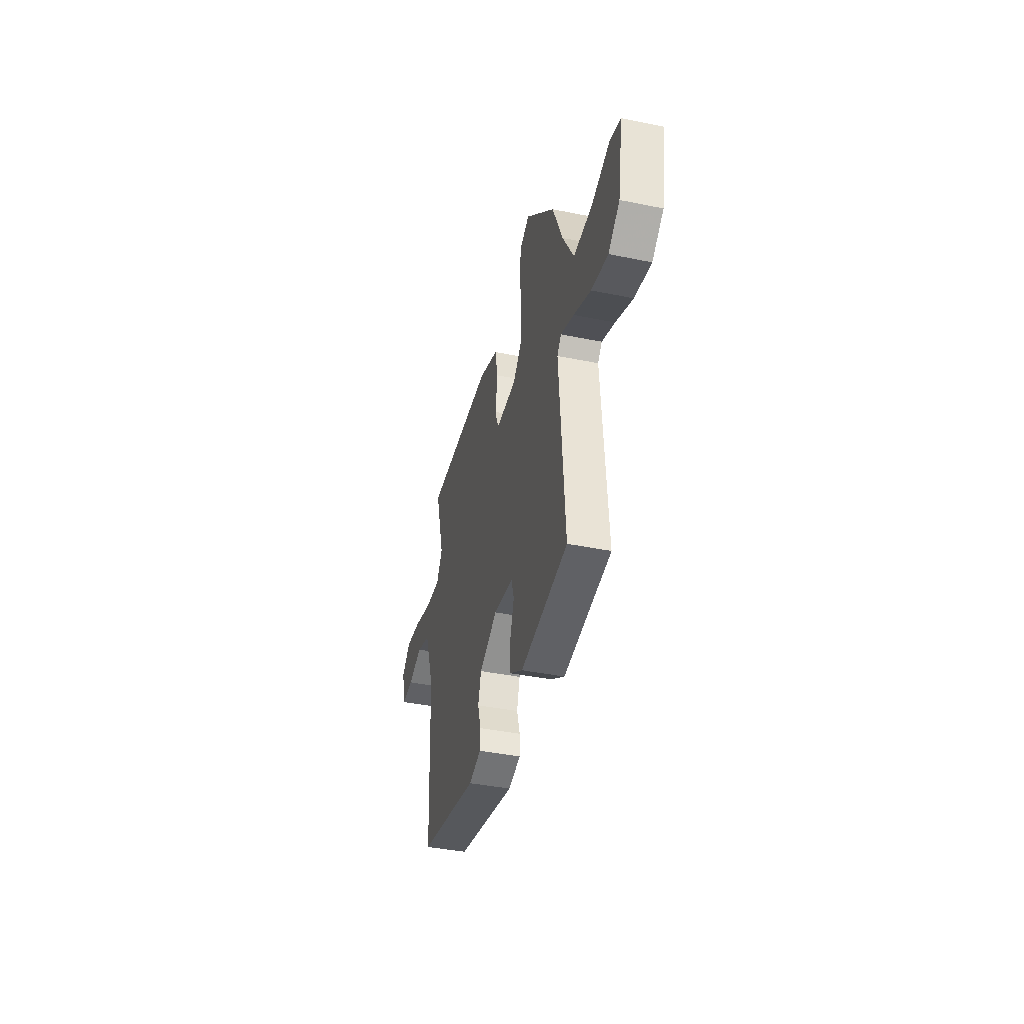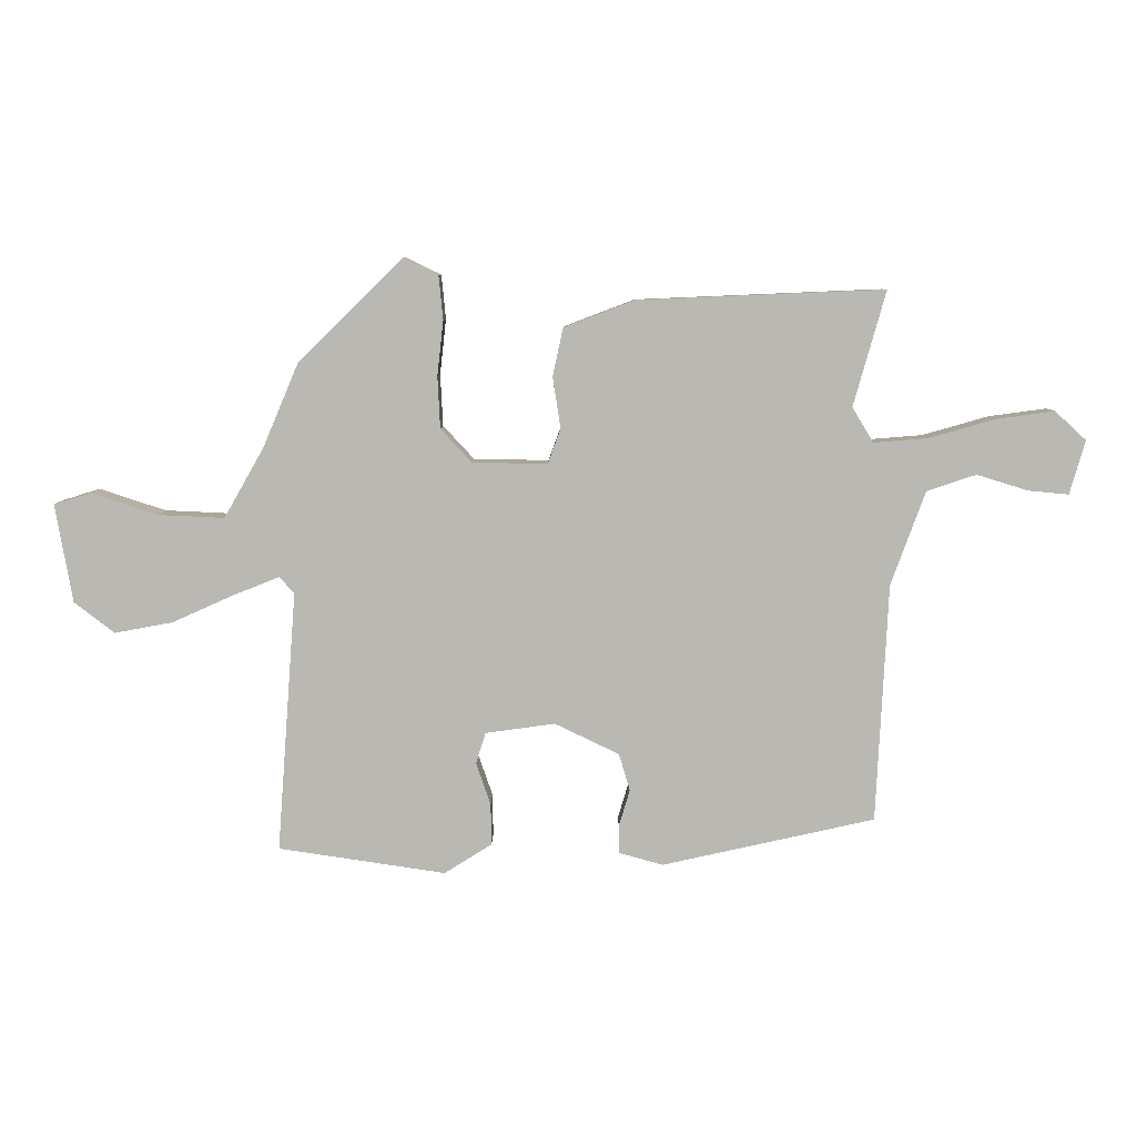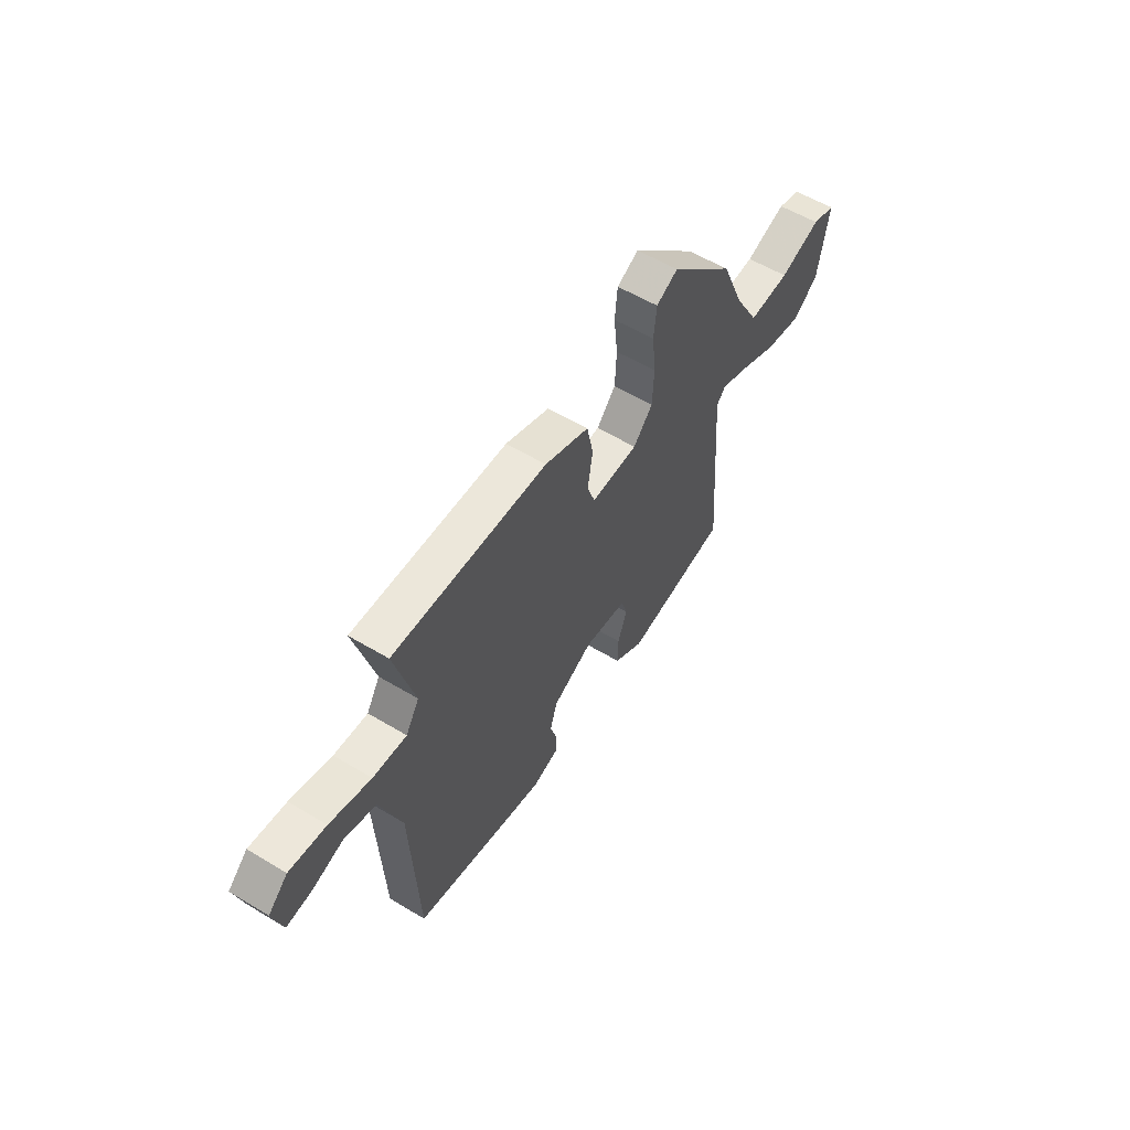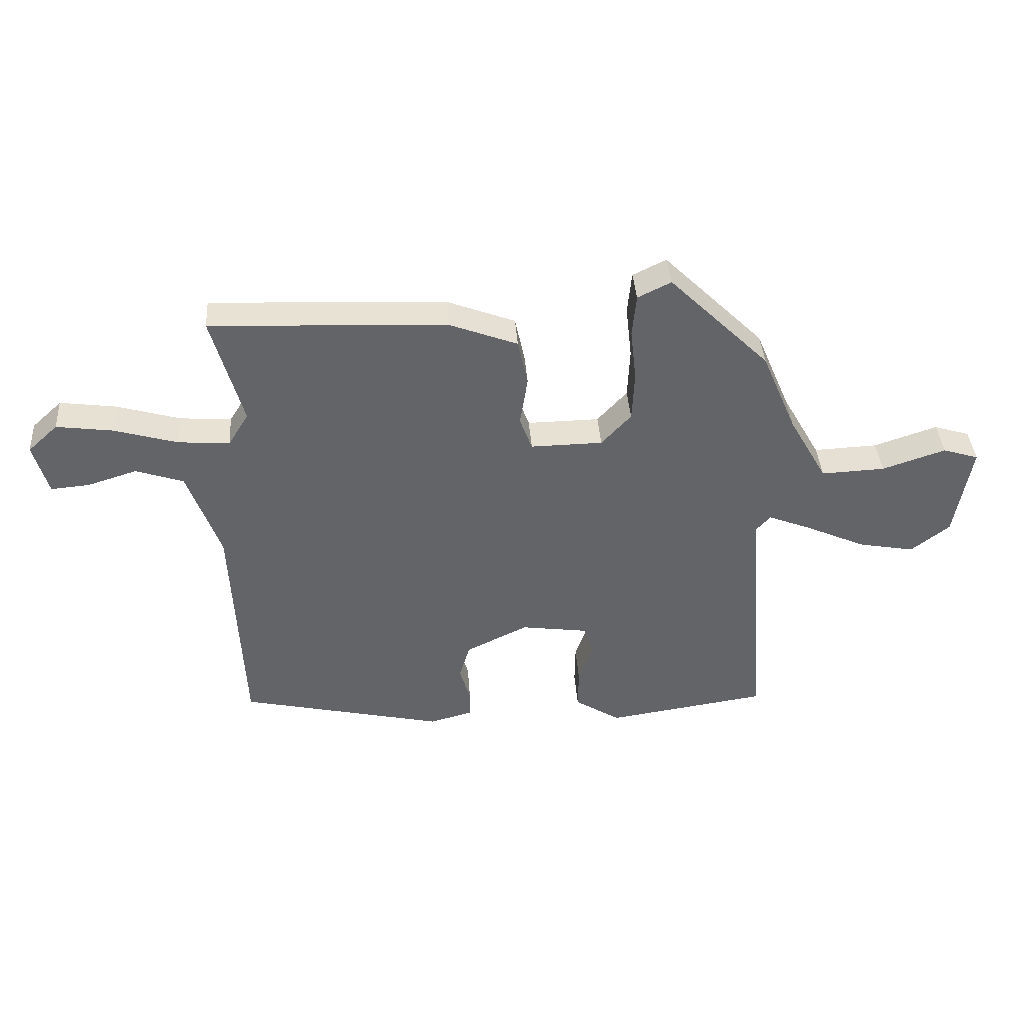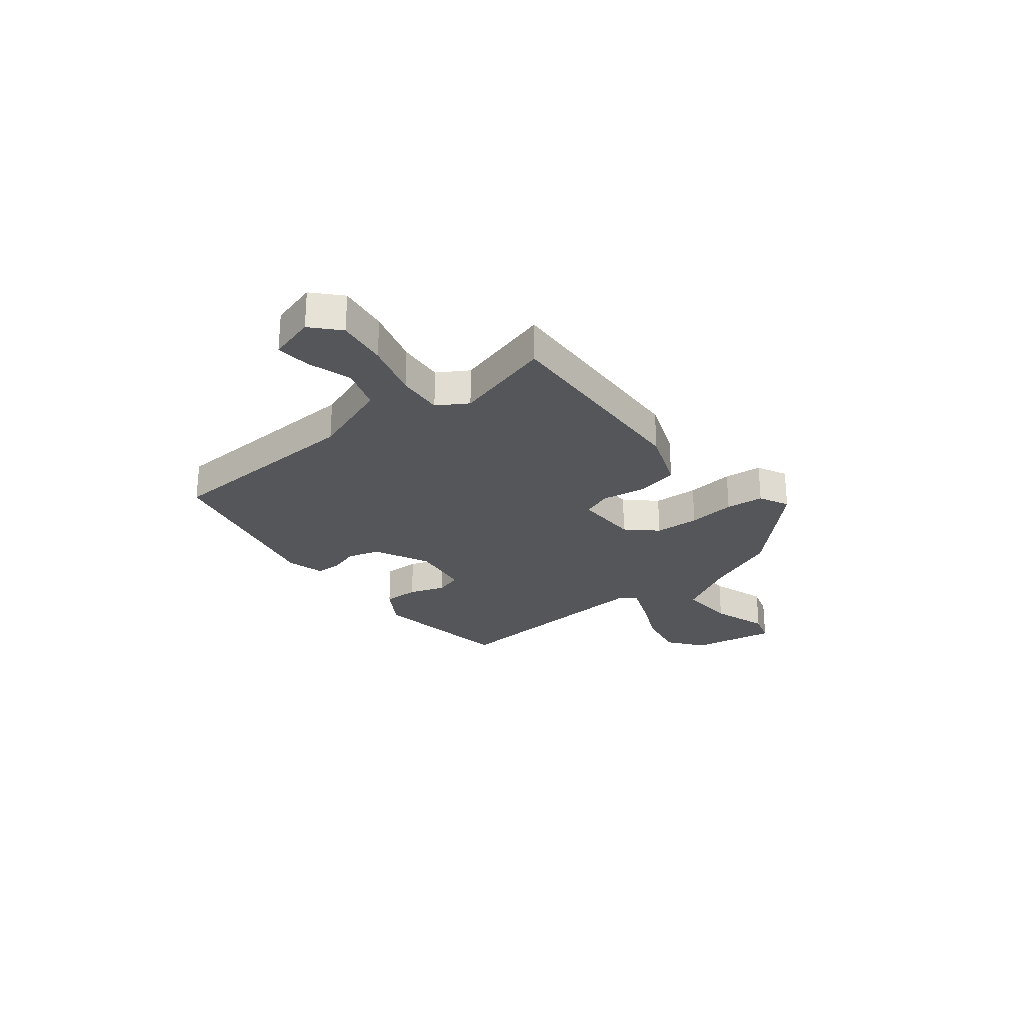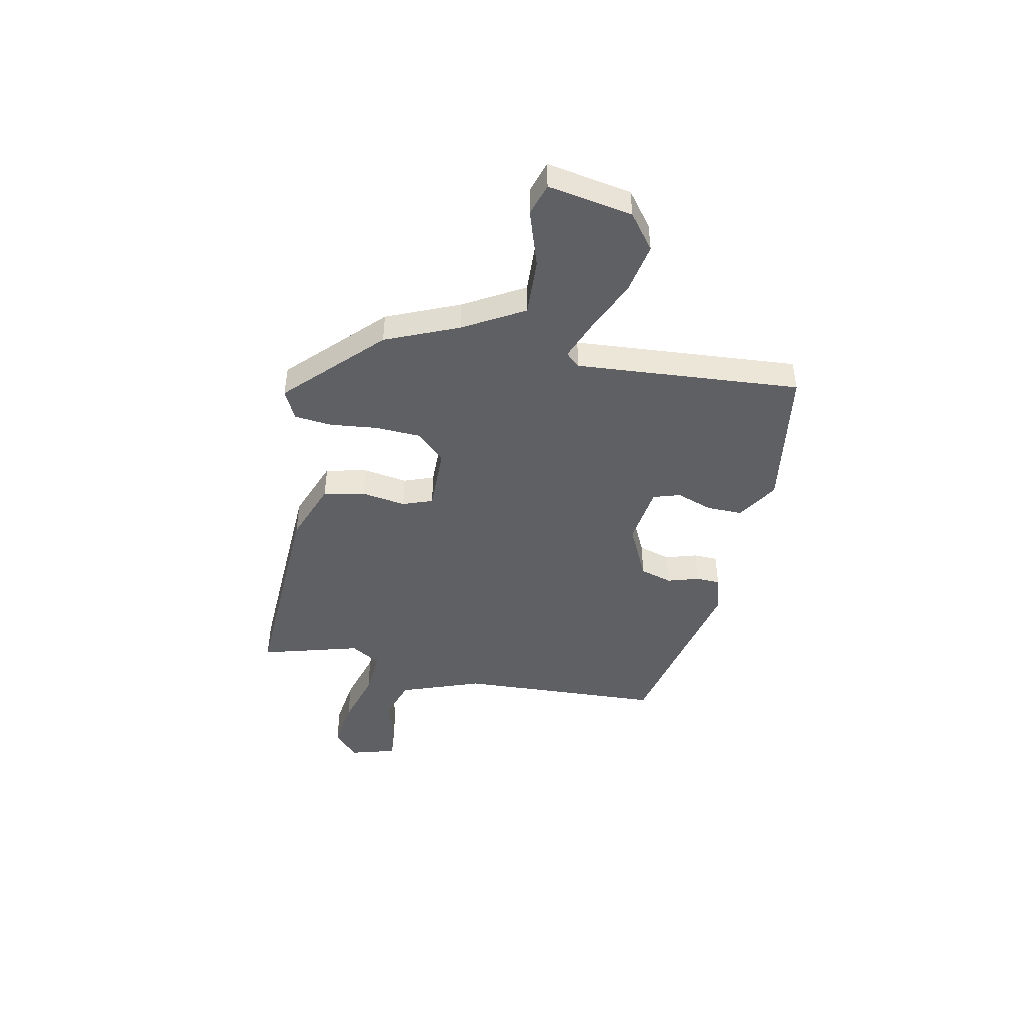
<metadata>
{"format":"obj","ext":"obj","renderer":"f3d","projection":"perspective","resolution":1024,"background":"white","views":[{"elev":-40.4,"azim":75.9,"up":"+Z"},{"elev":7.5,"azim":-179.4,"up":"+Z"},{"elev":56.8,"azim":-57.9,"up":"+Z"},{"elev":39.1,"azim":-4.0,"up":"+Z"},{"elev":-26.0,"azim":-51.6,"up":"+Y"},{"elev":-45.2,"azim":78.4,"up":"+Y"}]}
</metadata>
<code>
v 0.488 0.07 -0.45
v 0.213 0.07 -0.491
v 0.135 0.07 -0.442
v 0.136 0.07 -0.374
v 0.16 0.07 -0.305
v 0.144 0.07 -0.254
v 0.03 0.07 -0.238
v -0.076 0.07 -0.289
v -0.094 0.07 -0.35
v -0.076 0.07 -0.41
v -0.077 0.07 -0.456
v -0.149 0.07 -0.476
v -0.498 0.07 -0.398
v -0.517 0.07 -0.007
v -0.573 0.07 0.147
v -0.654 0.07 0.174
v -0.738 0.07 0.148
v -0.804 0.07 0.142
v -0.829 0.07 0.23
v -0.778 0.07 0.277
v -0.682 0.07 0.264
v -0.574 0.07 0.233
v -0.486 0.07 0.226
v -0.451 0.07 0.283
v -0.504 0.07 0.472
v -0.1 0.07 0.455
v 0.016 0.07 0.411
v 0.033 0.07 0.332
v 0.02 0.07 0.248
v 0.041 0.07 0.191
v 0.164 0.07 0.193
v 0.215 0.07 0.248
v 0.219 0.07 0.333
v 0.209 0.07 0.423
v 0.216 0.07 0.495
v 0.273 0.07 0.523
v 0.444 0.07 0.355
v 0.503 0.07 0.216
v 0.568 0.07 0.102
v 0.677 0.07 0.107
v 0.785 0.07 0.143
v 0.846 0.07 0.124
v 0.818 0.07 -0.037
v 0.752 0.07 -0.088
v 0.656 0.07 -0.07
v 0.556 0.07 -0.025
v 0.48 0.07 0.005
v 0.456 0.07 -0.022
v 0.488 0 -0.45
v 0.213 0 -0.491
v 0.135 0 -0.442
v 0.136 0 -0.374
v 0.16 0 -0.305
v 0.144 0 -0.254
v 0.03 0 -0.238
v -0.076 0 -0.289
v -0.094 0 -0.35
v -0.076 0 -0.41
v -0.077 0 -0.456
v -0.149 0 -0.476
v -0.498 0 -0.398
v -0.517 0 -0.007
v -0.573 0 0.147
v -0.654 0 0.174
v -0.738 0 0.148
v -0.804 0 0.142
v -0.829 0 0.23
v -0.778 0 0.277
v -0.682 0 0.264
v -0.574 0 0.233
v -0.486 0 0.226
v -0.451 0 0.283
v -0.504 0 0.472
v -0.1 0 0.455
v 0.016 0 0.411
v 0.033 0 0.332
v 0.02 0 0.248
v 0.041 0 0.191
v 0.164 0 0.193
v 0.215 0 0.248
v 0.219 0 0.333
v 0.209 0 0.423
v 0.216 0 0.495
v 0.273 0 0.523
v 0.444 0 0.355
v 0.503 0 0.216
v 0.568 0 0.102
v 0.677 0 0.107
v 0.785 0 0.143
v 0.846 0 0.124
v 0.818 0 -0.037
v 0.752 0 -0.088
v 0.656 0 -0.07
v 0.556 0 -0.025
v 0.48 0 0.005
v 0.456 0 -0.022
f 43 44 45 46
f 43 46 47
f 40 41 42 43
f 39 40 43 47
f 38 39 47
f 37 38 47 48
f 33 34 35 36
f 32 33 36 37
f 31 32 37 48
f 26 27 28 29
f 24 25 26 29
f 23 24 29 30
f 19 20 21 22
f 19 22 23
f 16 17 18 19
f 16 19 23 30
f 11 12 13 14
f 9 10 11 14
f 8 9 14 15
f 7 8 15
f 6 7 15
f 2 3 4 5
f 48 1 2 5
f 48 5 6
f 31 48 6 15
f 15 16 30 31
f 94 93 92 91
f 95 94 91
f 91 90 89 88
f 95 91 88 87
f 95 87 86
f 96 95 86 85
f 84 83 82 81
f 85 84 81 80
f 96 85 80 79
f 77 76 75 74
f 77 74 73 72
f 78 77 72 71
f 70 69 68 67
f 71 70 67
f 67 66 65 64
f 78 71 67 64
f 62 61 60 59
f 62 59 58 57
f 63 62 57 56
f 63 56 55
f 63 55 54
f 53 52 51 50
f 53 50 49 96
f 54 53 96
f 63 54 96 79
f 79 78 64 63
f 1 49 50 2
f 2 50 51 3
f 3 51 52 4
f 4 52 53 5
f 5 53 54 6
f 6 54 55 7
f 7 55 56 8
f 8 56 57 9
f 9 57 58 10
f 10 58 59 11
f 11 59 60 12
f 12 60 61 13
f 13 61 62 14
f 14 62 63 15
f 15 63 64 16
f 16 64 65 17
f 17 65 66 18
f 18 66 67 19
f 19 67 68 20
f 20 68 69 21
f 21 69 70 22
f 22 70 71 23
f 23 71 72 24
f 24 72 73 25
f 25 73 74 26
f 26 74 75 27
f 27 75 76 28
f 28 76 77 29
f 29 77 78 30
f 30 78 79 31
f 31 79 80 32
f 32 80 81 33
f 33 81 82 34
f 34 82 83 35
f 35 83 84 36
f 36 84 85 37
f 37 85 86 38
f 38 86 87 39
f 39 87 88 40
f 40 88 89 41
f 41 89 90 42
f 42 90 91 43
f 43 91 92 44
f 44 92 93 45
f 45 93 94 46
f 46 94 95 47
f 47 95 96 48
f 48 96 49 1

</code>
